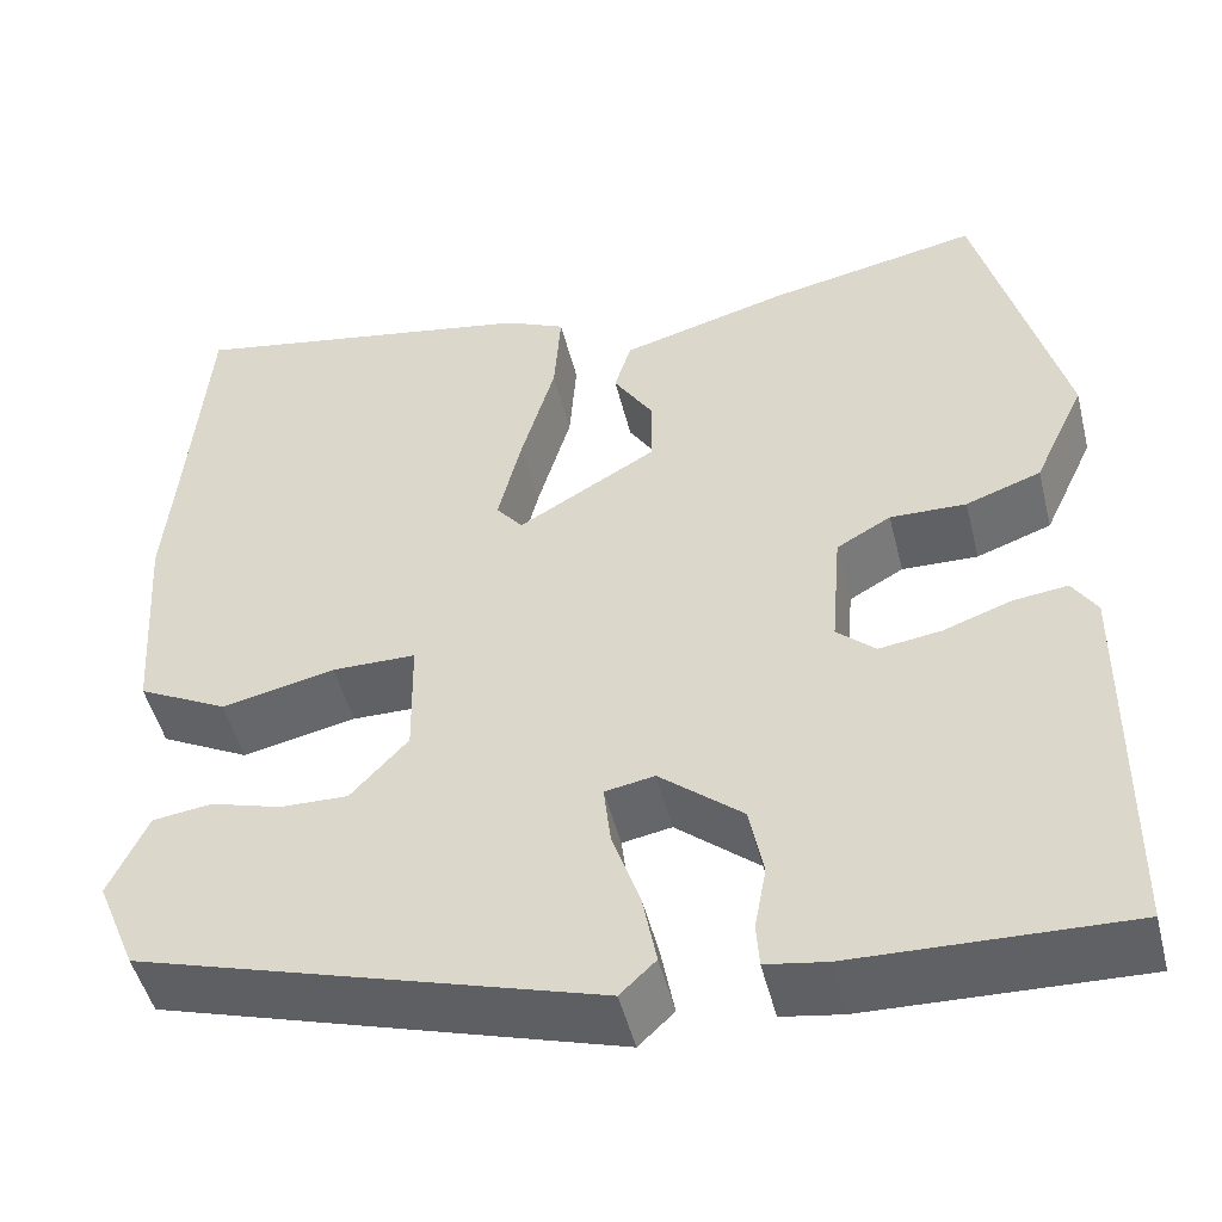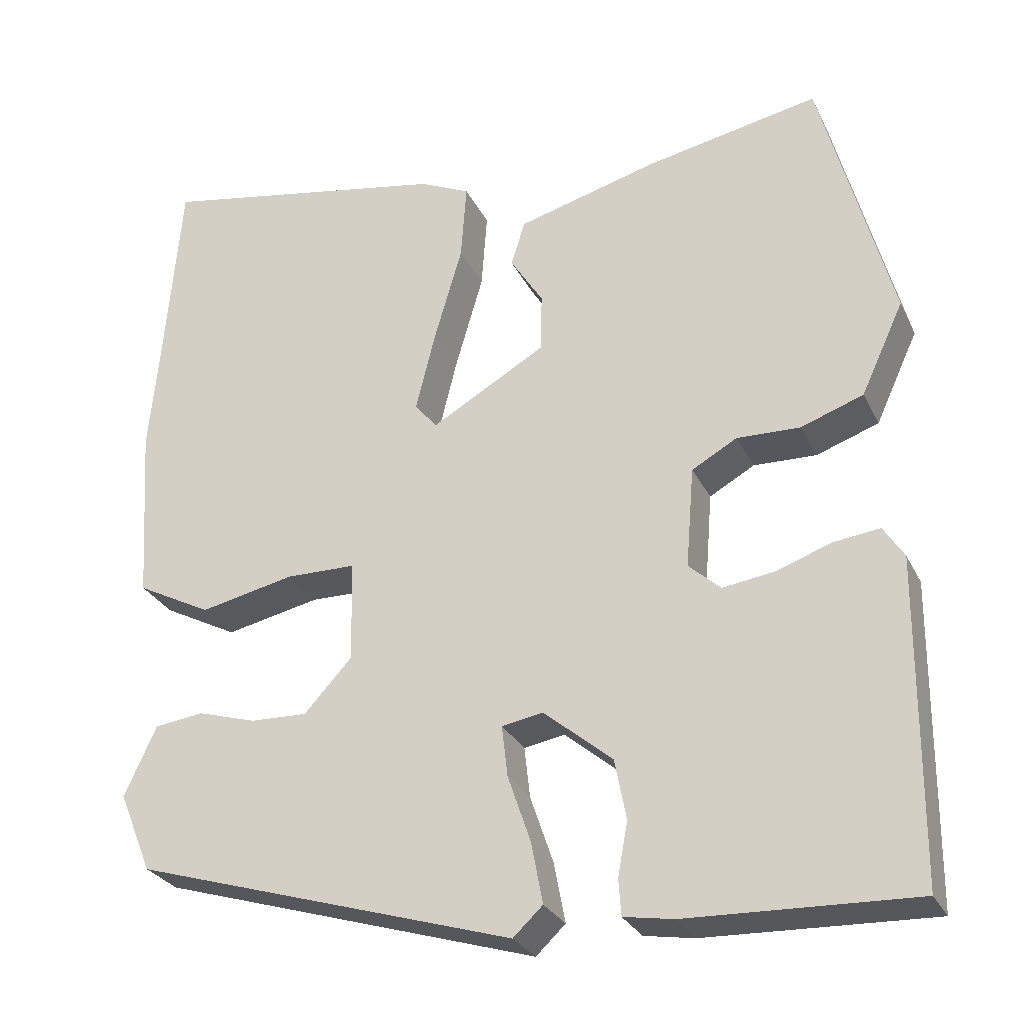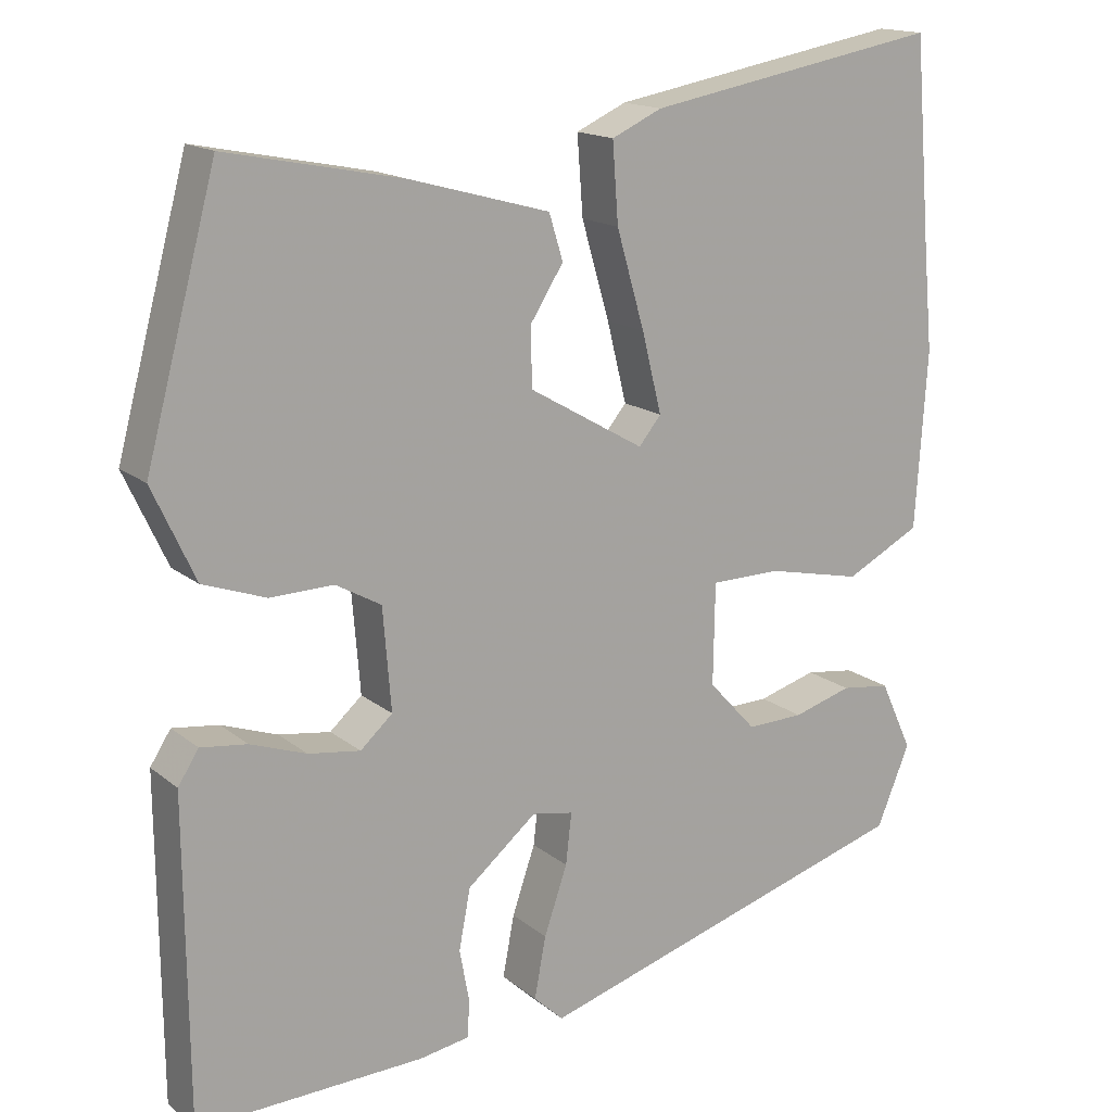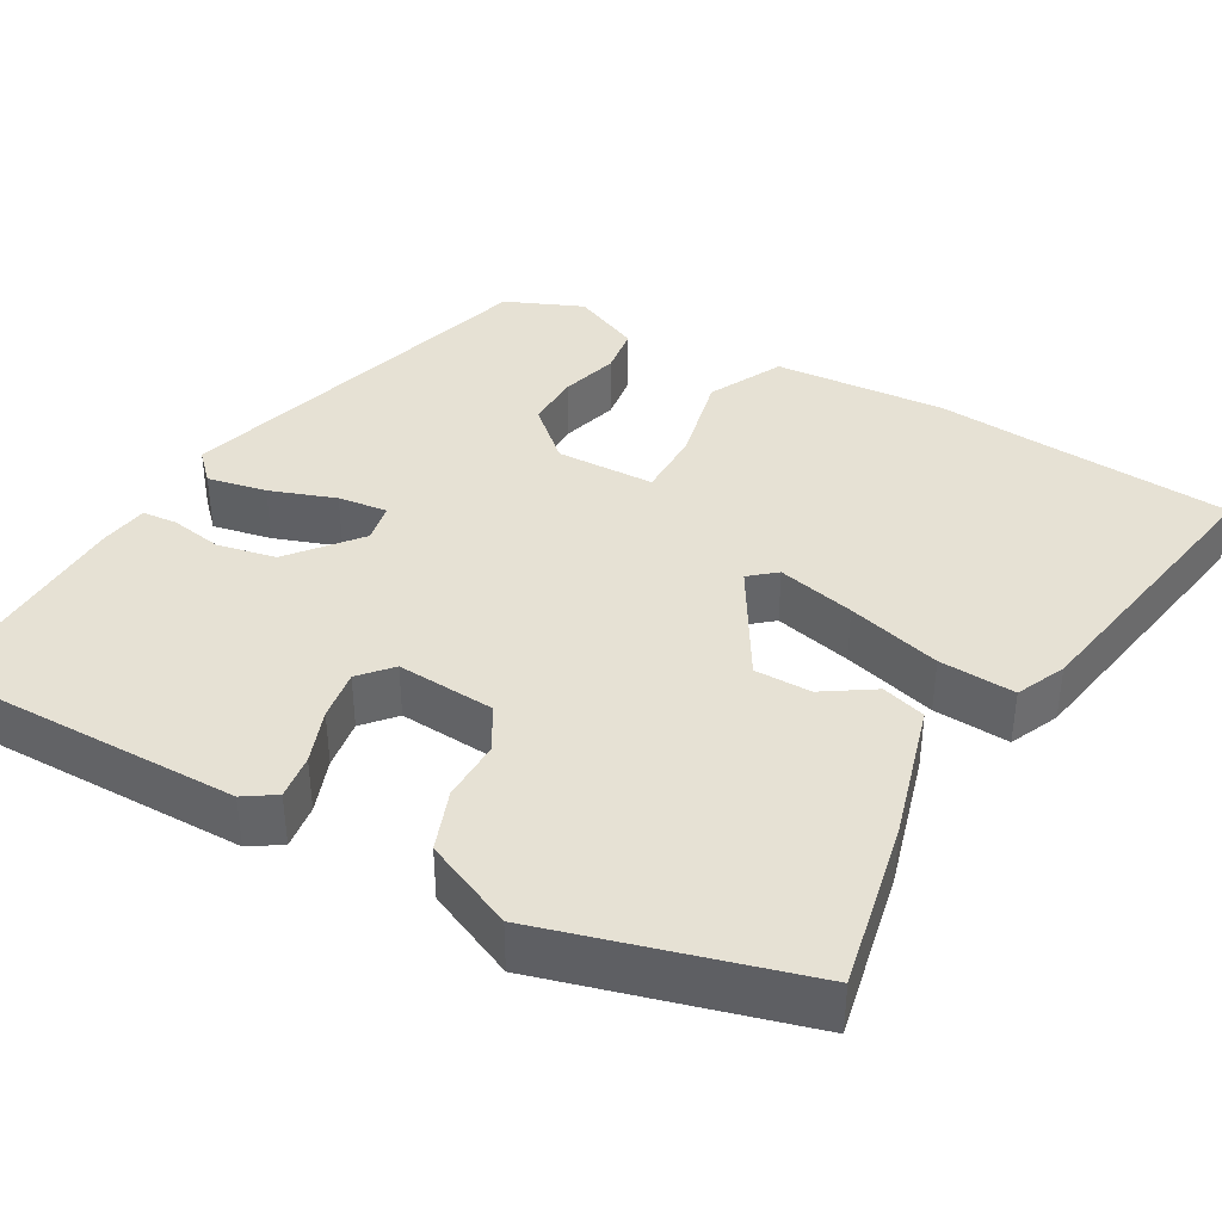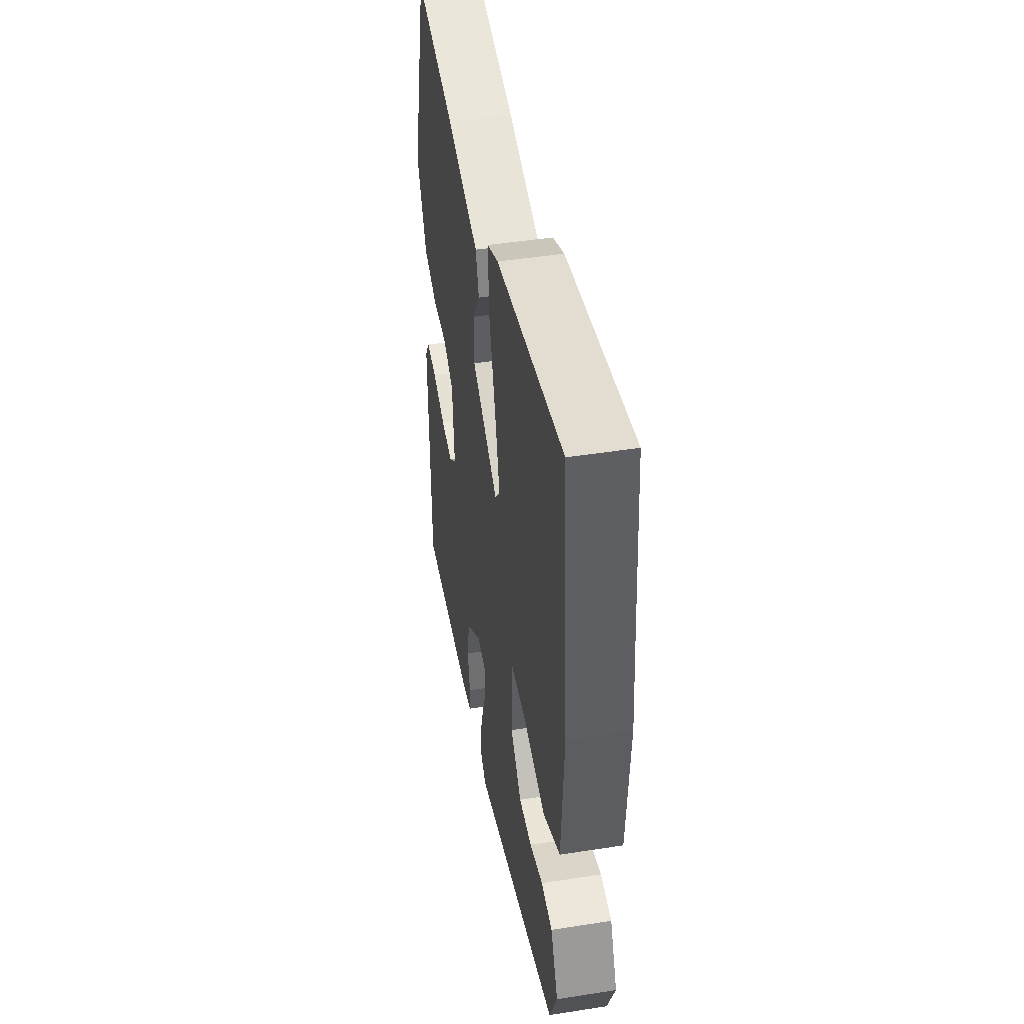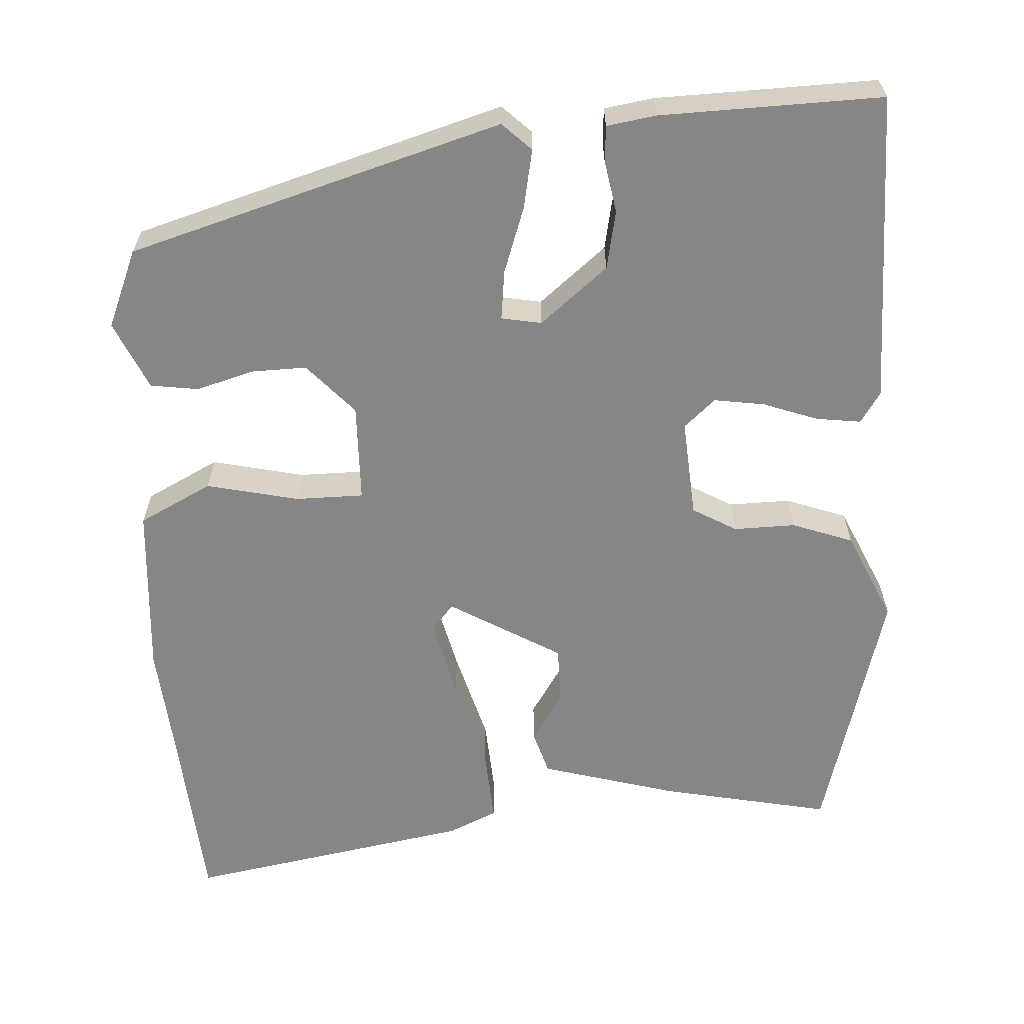
<metadata>
{"format":"obj","ext":"obj","renderer":"f3d","projection":"perspective","resolution":1024,"background":"white","views":[{"elev":-48.8,"azim":-166.1,"up":"+Z"},{"elev":-28.0,"azim":-158.3,"up":"+Z"},{"elev":15.9,"azim":-32.2,"up":"+Z"},{"elev":39.0,"azim":-61.1,"up":"+Y"},{"elev":46.1,"azim":79.8,"up":"+Z"},{"elev":-62.2,"azim":-177.1,"up":"+Y"}]}
</metadata>
<code>
v -0.453 0.07 -0.514
v -0.456 0.07 -0.124
v -0.431 0.07 -0.085
v -0.375 0.07 -0.092
v -0.307 0.07 -0.116
v -0.244 0.07 -0.125
v -0.205 0.07 -0.09
v -0.215 0.07 0.033
v -0.27 0.07 0.064
v -0.347 0.07 0.062
v -0.423 0.07 0.089
v -0.475 0.07 0.201
v -0.389 0.07 0.522
v -0.177 0.07 0.48
v -0.006 0.07 0.433
v 0.011 0.07 0.378
v -0.029 0.07 0.315
v -0.028 0.07 0.244
v 0.112 0.07 0.163
v 0.139 0.07 0.196
v 0.115 0.07 0.293
v 0.081 0.07 0.41
v 0.074 0.07 0.505
v 0.135 0.07 0.533
v 0.492 0.07 0.598
v 0.512 0.07 0.357
v 0.524 0.07 0.227
v 0.51 0.07 0.012
v 0.419 0.07 -0.035
v 0.304 0.07 -0.01
v 0.219 0.07 -0.011
v 0.217 0.07 -0.134
v 0.275 0.07 -0.197
v 0.344 0.07 -0.195
v 0.415 0.07 -0.174
v 0.475 0.07 -0.182
v 0.514 0.07 -0.267
v 0.474 0.07 -0.364
v 0.01 0.07 -0.504
v -0.026 0.07 -0.47
v -0.012 0.07 -0.396
v 0.016 0.07 -0.314
v 0.023 0.07 -0.252
v -0.027 0.07 -0.243
v -0.111 0.07 -0.313
v -0.125 0.07 -0.386
v -0.113 0.07 -0.451
v -0.116 0.07 -0.495
v -0.177 0.07 -0.505
v -0.453 0 -0.514
v -0.456 0 -0.124
v -0.431 0 -0.085
v -0.375 0 -0.092
v -0.307 0 -0.116
v -0.244 0 -0.125
v -0.205 0 -0.09
v -0.215 0 0.033
v -0.27 0 0.064
v -0.347 0 0.062
v -0.423 0 0.089
v -0.475 0 0.201
v -0.389 0 0.522
v -0.177 0 0.48
v -0.006 0 0.433
v 0.011 0 0.378
v -0.029 0 0.315
v -0.028 0 0.244
v 0.112 0 0.163
v 0.139 0 0.196
v 0.115 0 0.293
v 0.081 0 0.41
v 0.074 0 0.505
v 0.135 0 0.533
v 0.492 0 0.598
v 0.512 0 0.357
v 0.524 0 0.227
v 0.51 0 0.012
v 0.419 0 -0.035
v 0.304 0 -0.01
v 0.219 0 -0.011
v 0.217 0 -0.134
v 0.275 0 -0.197
v 0.344 0 -0.195
v 0.415 0 -0.174
v 0.475 0 -0.182
v 0.514 0 -0.267
v 0.474 0 -0.364
v 0.01 0 -0.504
v -0.026 0 -0.47
v -0.012 0 -0.396
v 0.016 0 -0.314
v 0.023 0 -0.252
v -0.027 0 -0.243
v -0.111 0 -0.313
v -0.125 0 -0.386
v -0.113 0 -0.451
v -0.116 0 -0.495
v -0.177 0 -0.505
f 3 4 5
f 2 3 5
f 1 2 5
f 49 1 5
f 48 49 5
f 47 48 5
f 46 47 5
f 45 46 5 6
f 44 45 6 7
f 43 44 7 8
f 40 41 42
f 39 40 42
f 38 39 42
f 37 38 42
f 36 37 42
f 35 36 42
f 34 35 42
f 33 34 42 43
f 32 33 43 8
f 28 29 30
f 27 28 30
f 26 27 30
f 26 30 31
f 25 26 31
f 24 25 31
f 23 24 31
f 22 23 31
f 21 22 31
f 20 21 31
f 19 20 31 32
f 15 16 17
f 14 15 17
f 13 14 17
f 12 13 17
f 11 12 17
f 10 11 17
f 9 10 17
f 9 17 18
f 18 19 32
f 9 18 32
f 8 9 32
f 54 53 52
f 54 52 51
f 54 51 50
f 54 50 98
f 54 98 97
f 54 97 96
f 54 96 95
f 55 54 95 94
f 56 55 94 93
f 57 56 93 92
f 91 90 89
f 91 89 88
f 91 88 87
f 91 87 86
f 91 86 85
f 91 85 84
f 91 84 83
f 92 91 83 82
f 57 92 82 81
f 79 78 77
f 79 77 76
f 79 76 75
f 80 79 75
f 80 75 74
f 80 74 73
f 80 73 72
f 80 72 71
f 80 71 70
f 80 70 69
f 81 80 69 68
f 66 65 64
f 66 64 63
f 66 63 62
f 66 62 61
f 66 61 60
f 66 60 59
f 66 59 58
f 67 66 58
f 81 68 67
f 81 67 58
f 81 58 57
f 1 50 51 2
f 2 51 52 3
f 3 52 53 4
f 4 53 54 5
f 5 54 55 6
f 6 55 56 7
f 7 56 57 8
f 8 57 58 9
f 9 58 59 10
f 10 59 60 11
f 11 60 61 12
f 12 61 62 13
f 13 62 63 14
f 14 63 64 15
f 15 64 65 16
f 16 65 66 17
f 17 66 67 18
f 18 67 68 19
f 19 68 69 20
f 20 69 70 21
f 21 70 71 22
f 22 71 72 23
f 23 72 73 24
f 24 73 74 25
f 25 74 75 26
f 26 75 76 27
f 27 76 77 28
f 28 77 78 29
f 29 78 79 30
f 30 79 80 31
f 31 80 81 32
f 32 81 82 33
f 33 82 83 34
f 34 83 84 35
f 35 84 85 36
f 36 85 86 37
f 37 86 87 38
f 38 87 88 39
f 39 88 89 40
f 40 89 90 41
f 41 90 91 42
f 42 91 92 43
f 43 92 93 44
f 44 93 94 45
f 45 94 95 46
f 46 95 96 47
f 47 96 97 48
f 48 97 98 49
f 49 98 50 1

</code>
